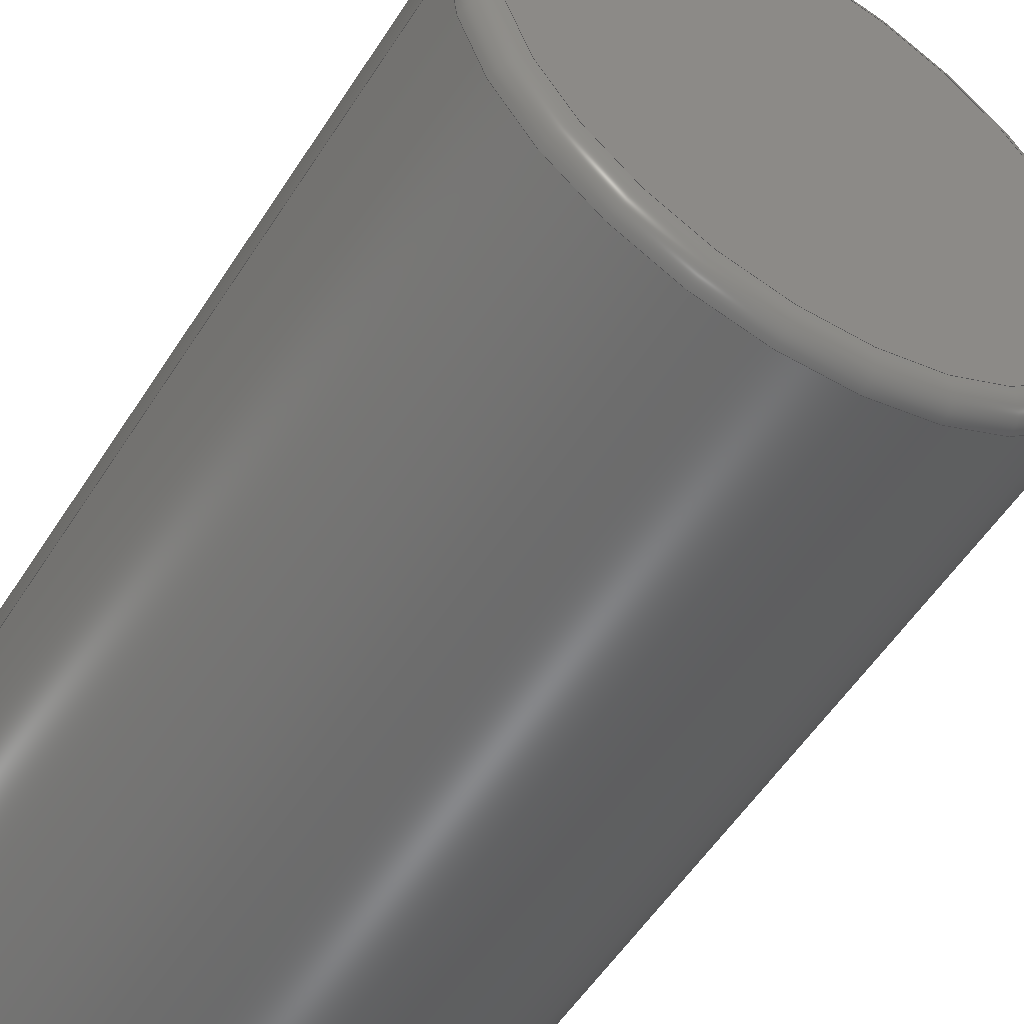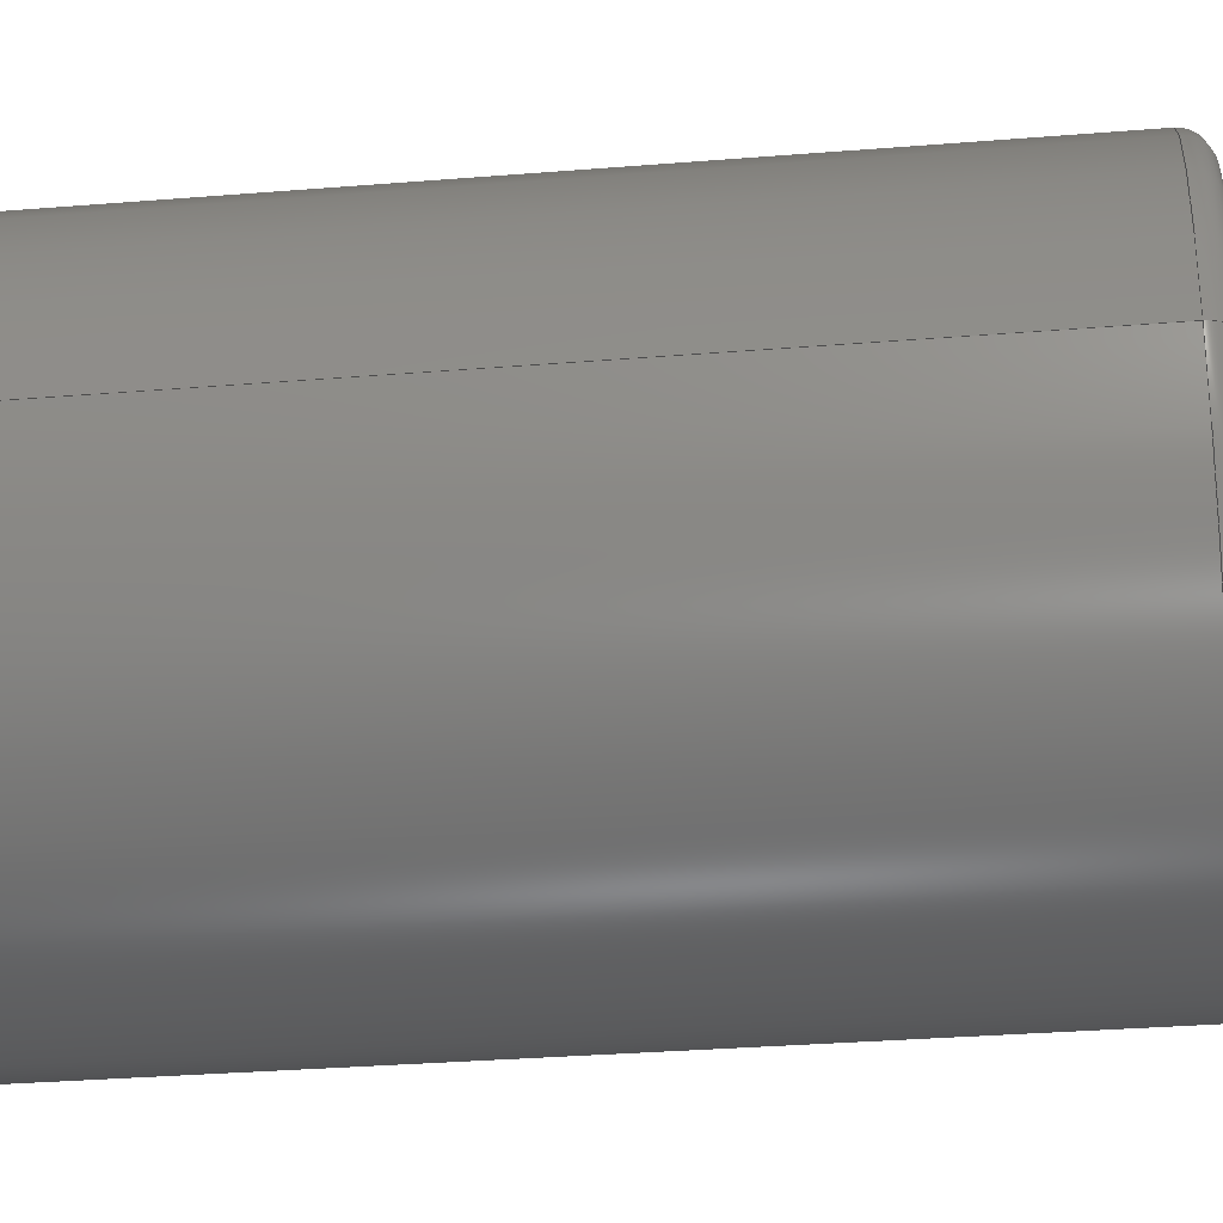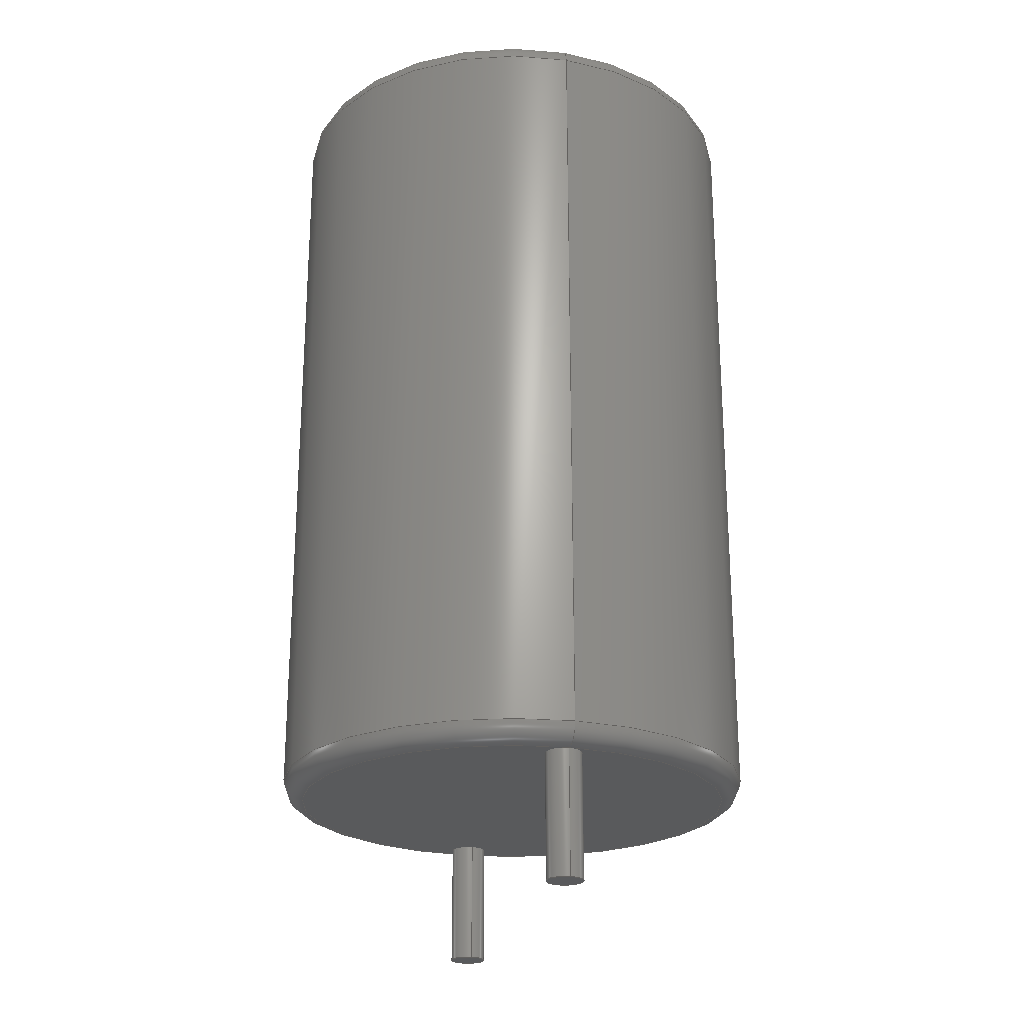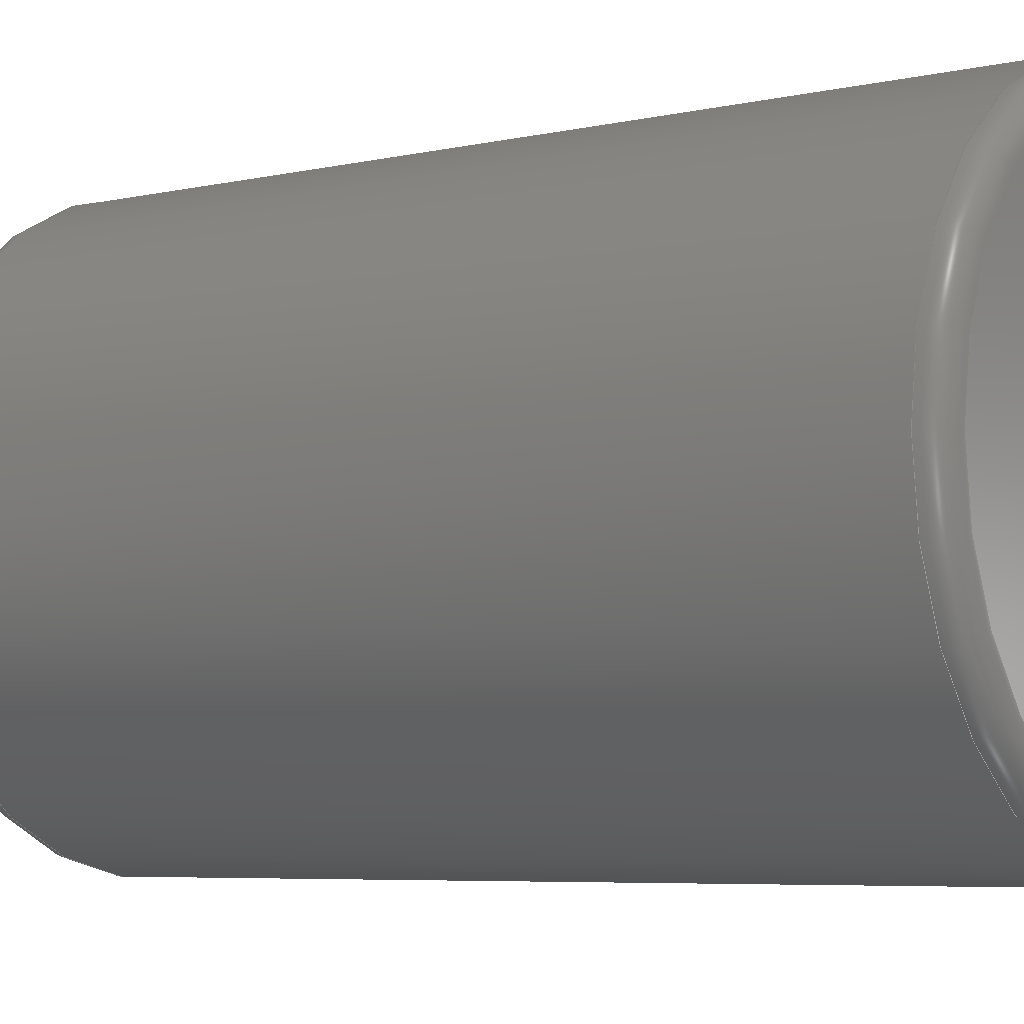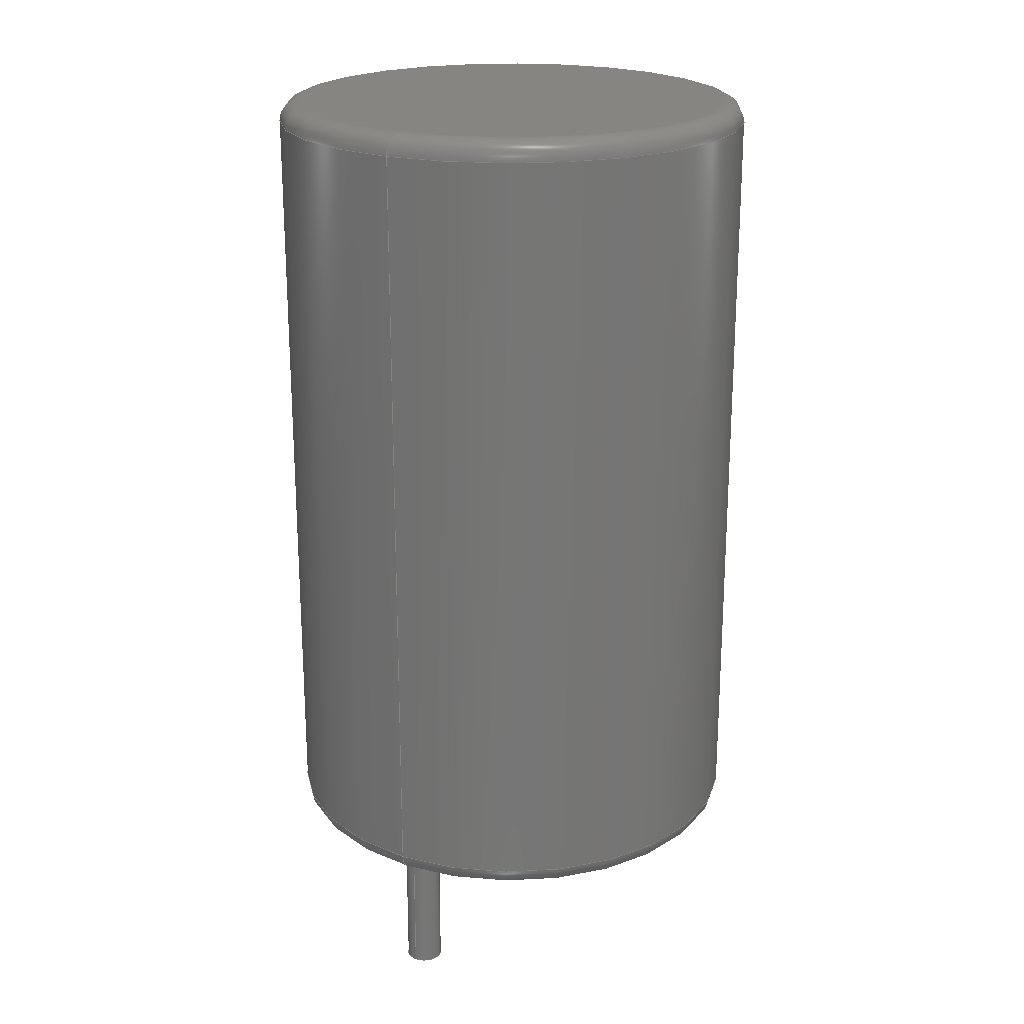
<metadata>
{"format":"step","ext":"step","renderer":"f3d","projection":"perspective","resolution":1024,"background":"white","views":[{"elev":-53.6,"azim":148.3,"up":"+Y"},{"elev":-30.9,"azim":96.7,"up":"+Y"},{"elev":-23.6,"azim":75.6,"up":"+Z"},{"elev":-5.3,"azim":-52.7,"up":"+Y"},{"elev":21.5,"azim":119.4,"up":"+Z"}]}
</metadata>
<code>
ISO-10303-21;
DATA;
#1 = APPLICATION_PROTOCOL_DEFINITION('committee draft',
  'automotive_design',1997,#2);
#2 = APPLICATION_CONTEXT(
  'core data for automotive mechanical design processes');
#3 = SHAPE_DEFINITION_REPRESENTATION(#4,#10);
#4 = PRODUCT_DEFINITION_SHAPE('','',#5);
#5 = PRODUCT_DEFINITION('design','',#6,#9);
#6 = PRODUCT_DEFINITION_FORMATION('','',#7);
#7 = PRODUCT('L_Radial_D12mm_P10mm_Neosid_SD12_style1',
  'L_Radial_D12mm_P10mm_Neosid_SD12_style1','',(#8));
#8 = MECHANICAL_CONTEXT('',#2,'mechanical');
#9 = PRODUCT_DEFINITION_CONTEXT('part definition',#2,'design');
#10 = ADVANCED_BREP_SHAPE_REPRESENTATION('',(#11,#15),#210);
#11 = AXIS2_PLACEMENT_3D('',#12,#13,#14);
#12 = CARTESIAN_POINT('',(0,0,0));
#13 = DIRECTION('',(0,0,1));
#14 = DIRECTION('',(1,0,-0));
#15 = MANIFOLD_SOLID_BREP('',#16);
#16 = CLOSED_SHELL('',(#17,#50,#76,#102,#133,#142,#167,#192,#201));
#17 = ADVANCED_FACE('',(#18),#45,.T.);
#18 = FACE_BOUND('',#19,.F.);
#19 = EDGE_LOOP('',(#20,#30,#37,#38));
#20 = ORIENTED_EDGE('',*,*,#21,.T.);
#21 = EDGE_CURVE('',#22,#24,#26,.T.);
#22 = VERTEX_POINT('',#23);
#23 = CARTESIAN_POINT('',(11,0,0.6));
#24 = VERTEX_POINT('',#25);
#25 = CARTESIAN_POINT('',(11,0,19.6));
#26 = LINE('',#27,#28);
#27 = CARTESIAN_POINT('',(11,0,0.1));
#28 = VECTOR('',#29,1);
#29 = DIRECTION('',(0,0,1));
#30 = ORIENTED_EDGE('',*,*,#31,.T.);
#31 = EDGE_CURVE('',#24,#24,#32,.T.);
#32 = CIRCLE('',#33,6);
#33 = AXIS2_PLACEMENT_3D('',#34,#35,#36);
#34 = CARTESIAN_POINT('',(5,0,19.6));
#35 = DIRECTION('',(0,0,1));
#36 = DIRECTION('',(1,0,0));
#37 = ORIENTED_EDGE('',*,*,#21,.F.);
#38 = ORIENTED_EDGE('',*,*,#39,.F.);
#39 = EDGE_CURVE('',#22,#22,#40,.T.);
#40 = CIRCLE('',#41,6);
#41 = AXIS2_PLACEMENT_3D('',#42,#43,#44);
#42 = CARTESIAN_POINT('',(5,0,0.6));
#43 = DIRECTION('',(0,0,1));
#44 = DIRECTION('',(1,0,0));
#45 = CYLINDRICAL_SURFACE('',#46,6);
#46 = AXIS2_PLACEMENT_3D('',#47,#48,#49);
#47 = CARTESIAN_POINT('',(5,0,0.1));
#48 = DIRECTION('',(-0,-0,-1));
#49 = DIRECTION('',(1,0,0));
#50 = ADVANCED_FACE('',(#51),#71,.T.);
#51 = FACE_BOUND('',#52,.F.);
#52 = EDGE_LOOP('',(#53,#62,#63,#64));
#53 = ORIENTED_EDGE('',*,*,#54,.F.);
#54 = EDGE_CURVE('',#22,#55,#57,.T.);
#55 = VERTEX_POINT('',#56);
#56 = CARTESIAN_POINT('',(10.5,0,0.1));
#57 = CIRCLE('',#58,0.5);
#58 = AXIS2_PLACEMENT_3D('',#59,#60,#61);
#59 = CARTESIAN_POINT('',(10.5,0,0.6));
#60 = DIRECTION('',(-0,1,0));
#61 = DIRECTION('',(1,0,0));
#62 = ORIENTED_EDGE('',*,*,#39,.T.);
#63 = ORIENTED_EDGE('',*,*,#54,.T.);
#64 = ORIENTED_EDGE('',*,*,#65,.F.);
#65 = EDGE_CURVE('',#55,#55,#66,.T.);
#66 = CIRCLE('',#67,5.5);
#67 = AXIS2_PLACEMENT_3D('',#68,#69,#70);
#68 = CARTESIAN_POINT('',(5,0,0.1));
#69 = DIRECTION('',(0,0,1));
#70 = DIRECTION('',(1,0,0));
#71 = TOROIDAL_SURFACE('',#72,5.5,0.5);
#72 = AXIS2_PLACEMENT_3D('',#73,#74,#75);
#73 = CARTESIAN_POINT('',(5,0,0.6));
#74 = DIRECTION('',(0,0,-1));
#75 = DIRECTION('',(1,0,0));
#76 = ADVANCED_FACE('',(#77),#97,.T.);
#77 = FACE_BOUND('',#78,.T.);
#78 = EDGE_LOOP('',(#79,#88,#89,#90));
#79 = ORIENTED_EDGE('',*,*,#80,.F.);
#80 = EDGE_CURVE('',#24,#81,#83,.T.);
#81 = VERTEX_POINT('',#82);
#82 = CARTESIAN_POINT('',(10.5,0,20.1));
#83 = CIRCLE('',#84,0.5);
#84 = AXIS2_PLACEMENT_3D('',#85,#86,#87);
#85 = CARTESIAN_POINT('',(10.5,0,19.6));
#86 = DIRECTION('',(0,-1,0));
#87 = DIRECTION('',(1,0,0));
#88 = ORIENTED_EDGE('',*,*,#31,.T.);
#89 = ORIENTED_EDGE('',*,*,#80,.T.);
#90 = ORIENTED_EDGE('',*,*,#91,.F.);
#91 = EDGE_CURVE('',#81,#81,#92,.T.);
#92 = CIRCLE('',#93,5.5);
#93 = AXIS2_PLACEMENT_3D('',#94,#95,#96);
#94 = CARTESIAN_POINT('',(5,0,20.1));
#95 = DIRECTION('',(0,0,1));
#96 = DIRECTION('',(1,0,0));
#97 = TOROIDAL_SURFACE('',#98,5.5,0.5);
#98 = AXIS2_PLACEMENT_3D('',#99,#100,#101);
#99 = CARTESIAN_POINT('',(5,0,19.6));
#100 = DIRECTION('',(0,0,1));
#101 = DIRECTION('',(1,0,0));
#102 = ADVANCED_FACE('',(#103,#106,#117),#128,.T.);
#103 = FACE_BOUND('',#104,.T.);
#104 = EDGE_LOOP('',(#105));
#105 = ORIENTED_EDGE('',*,*,#65,.F.);
#106 = FACE_BOUND('',#107,.T.);
#107 = EDGE_LOOP('',(#108));
#108 = ORIENTED_EDGE('',*,*,#109,.F.);
#109 = EDGE_CURVE('',#110,#110,#112,.T.);
#110 = VERTEX_POINT('',#111);
#111 = CARTESIAN_POINT('',(10.45,0,0.1));
#112 = CIRCLE('',#113,0.45);
#113 = AXIS2_PLACEMENT_3D('',#114,#115,#116);
#114 = CARTESIAN_POINT('',(10,0,0.1));
#115 = DIRECTION('',(0,0,-1));
#116 = DIRECTION('',(1,0,0));
#117 = FACE_BOUND('',#118,.T.);
#118 = EDGE_LOOP('',(#119));
#119 = ORIENTED_EDGE('',*,*,#120,.F.);
#120 = EDGE_CURVE('',#121,#121,#123,.T.);
#121 = VERTEX_POINT('',#122);
#122 = CARTESIAN_POINT('',(0.45,0,0.1));
#123 = CIRCLE('',#124,0.45);
#124 = AXIS2_PLACEMENT_3D('',#125,#126,#127);
#125 = CARTESIAN_POINT('',(0,0,0.1));
#126 = DIRECTION('',(0,0,-1));
#127 = DIRECTION('',(1,0,0));
#128 = PLANE('',#129);
#129 = AXIS2_PLACEMENT_3D('',#130,#131,#132);
#130 = CARTESIAN_POINT('',(11,0,0.1));
#131 = DIRECTION('',(0,0,-1));
#132 = DIRECTION('',(-1,0,0));
#133 = ADVANCED_FACE('',(#134),#137,.F.);
#134 = FACE_BOUND('',#135,.F.);
#135 = EDGE_LOOP('',(#136));
#136 = ORIENTED_EDGE('',*,*,#91,.F.);
#137 = PLANE('',#138);
#138 = AXIS2_PLACEMENT_3D('',#139,#140,#141);
#139 = CARTESIAN_POINT('',(11,0,20.1));
#140 = DIRECTION('',(0,0,-1));
#141 = DIRECTION('',(-1,0,0));
#142 = ADVANCED_FACE('',(#143),#162,.T.);
#143 = FACE_BOUND('',#144,.F.);
#144 = EDGE_LOOP('',(#145,#154,#160,#161));
#145 = ORIENTED_EDGE('',*,*,#146,.F.);
#146 = EDGE_CURVE('',#147,#147,#149,.T.);
#147 = VERTEX_POINT('',#148);
#148 = CARTESIAN_POINT('',(10.45,0,-3));
#149 = CIRCLE('',#150,0.45);
#150 = AXIS2_PLACEMENT_3D('',#151,#152,#153);
#151 = CARTESIAN_POINT('',(10,0,-3));
#152 = DIRECTION('',(0,0,1));
#153 = DIRECTION('',(1,0,0));
#154 = ORIENTED_EDGE('',*,*,#155,.T.);
#155 = EDGE_CURVE('',#147,#110,#156,.T.);
#156 = LINE('',#157,#158);
#157 = CARTESIAN_POINT('',(10.45,0,-3));
#158 = VECTOR('',#159,1);
#159 = DIRECTION('',(0,0,1));
#160 = ORIENTED_EDGE('',*,*,#109,.F.);
#161 = ORIENTED_EDGE('',*,*,#155,.F.);
#162 = CYLINDRICAL_SURFACE('',#163,0.45);
#163 = AXIS2_PLACEMENT_3D('',#164,#165,#166);
#164 = CARTESIAN_POINT('',(10,0,-3));
#165 = DIRECTION('',(-0,-0,-1));
#166 = DIRECTION('',(1,0,0));
#167 = ADVANCED_FACE('',(#168),#187,.T.);
#168 = FACE_BOUND('',#169,.F.);
#169 = EDGE_LOOP('',(#170,#179,#185,#186));
#170 = ORIENTED_EDGE('',*,*,#171,.F.);
#171 = EDGE_CURVE('',#172,#172,#174,.T.);
#172 = VERTEX_POINT('',#173);
#173 = CARTESIAN_POINT('',(0.45,0,-3));
#174 = CIRCLE('',#175,0.45);
#175 = AXIS2_PLACEMENT_3D('',#176,#177,#178);
#176 = CARTESIAN_POINT('',(0,0,-3));
#177 = DIRECTION('',(0,0,1));
#178 = DIRECTION('',(1,0,0));
#179 = ORIENTED_EDGE('',*,*,#180,.T.);
#180 = EDGE_CURVE('',#172,#121,#181,.T.);
#181 = LINE('',#182,#183);
#182 = CARTESIAN_POINT('',(0.45,0,-3));
#183 = VECTOR('',#184,1);
#184 = DIRECTION('',(0,0,1));
#185 = ORIENTED_EDGE('',*,*,#120,.F.);
#186 = ORIENTED_EDGE('',*,*,#180,.F.);
#187 = CYLINDRICAL_SURFACE('',#188,0.45);
#188 = AXIS2_PLACEMENT_3D('',#189,#190,#191);
#189 = CARTESIAN_POINT('',(0,0,-3));
#190 = DIRECTION('',(-0,-0,-1));
#191 = DIRECTION('',(1,0,0));
#192 = ADVANCED_FACE('',(#193),#196,.T.);
#193 = FACE_BOUND('',#194,.F.);
#194 = EDGE_LOOP('',(#195));
#195 = ORIENTED_EDGE('',*,*,#146,.T.);
#196 = PLANE('',#197);
#197 = AXIS2_PLACEMENT_3D('',#198,#199,#200);
#198 = CARTESIAN_POINT('',(10.45,0,-3));
#199 = DIRECTION('',(0,0,-1));
#200 = DIRECTION('',(-1,0,0));
#201 = ADVANCED_FACE('',(#202),#205,.T.);
#202 = FACE_BOUND('',#203,.F.);
#203 = EDGE_LOOP('',(#204));
#204 = ORIENTED_EDGE('',*,*,#171,.T.);
#205 = PLANE('',#206);
#206 = AXIS2_PLACEMENT_3D('',#207,#208,#209);
#207 = CARTESIAN_POINT('',(0.45,0,-3));
#208 = DIRECTION('',(0,0,-1));
#209 = DIRECTION('',(-1,0,0));
#210 = ( GEOMETRIC_REPRESENTATION_CONTEXT(3) 
GLOBAL_UNCERTAINTY_ASSIGNED_CONTEXT((#214)) GLOBAL_UNIT_ASSIGNED_CONTEXT
((#211,#212,#213)) REPRESENTATION_CONTEXT('Context #1',
  '3D Context with UNIT and UNCERTAINTY') );
#211 = ( LENGTH_UNIT() NAMED_UNIT(*) SI_UNIT(.MILLI.,.METRE.) );
#212 = ( NAMED_UNIT(*) PLANE_ANGLE_UNIT() SI_UNIT($,.RADIAN.) );
#213 = ( NAMED_UNIT(*) SI_UNIT($,.STERADIAN.) SOLID_ANGLE_UNIT() );
#214 = UNCERTAINTY_MEASURE_WITH_UNIT(LENGTH_MEASURE(1e-07),#211,
  'distance_accuracy_value','confusion accuracy');
#215 = PRODUCT_TYPE('part',$,(#7));
#216 = MECHANICAL_DESIGN_GEOMETRIC_PRESENTATION_REPRESENTATION('',(#217,
    #225,#232,#239,#246,#253,#261,#268,#275),#210);
#217 = STYLED_ITEM('color',(#218),#17);
#218 = PRESENTATION_STYLE_ASSIGNMENT((#219));
#219 = SURFACE_STYLE_USAGE(.BOTH.,#220);
#220 = SURFACE_SIDE_STYLE('',(#221));
#221 = SURFACE_STYLE_FILL_AREA(#222);
#222 = FILL_AREA_STYLE('',(#223));
#223 = FILL_AREA_STYLE_COLOUR('',#224);
#224 = COLOUR_RGB('',0.148,0.145,0.145);
#225 = STYLED_ITEM('color',(#226),#50);
#226 = PRESENTATION_STYLE_ASSIGNMENT((#227));
#227 = SURFACE_STYLE_USAGE(.BOTH.,#228);
#228 = SURFACE_SIDE_STYLE('',(#229));
#229 = SURFACE_STYLE_FILL_AREA(#230);
#230 = FILL_AREA_STYLE('',(#231));
#231 = FILL_AREA_STYLE_COLOUR('',#224);
#232 = STYLED_ITEM('color',(#233),#76);
#233 = PRESENTATION_STYLE_ASSIGNMENT((#234));
#234 = SURFACE_STYLE_USAGE(.BOTH.,#235);
#235 = SURFACE_SIDE_STYLE('',(#236));
#236 = SURFACE_STYLE_FILL_AREA(#237);
#237 = FILL_AREA_STYLE('',(#238));
#238 = FILL_AREA_STYLE_COLOUR('',#224);
#239 = STYLED_ITEM('color',(#240),#102);
#240 = PRESENTATION_STYLE_ASSIGNMENT((#241));
#241 = SURFACE_STYLE_USAGE(.BOTH.,#242);
#242 = SURFACE_SIDE_STYLE('',(#243));
#243 = SURFACE_STYLE_FILL_AREA(#244);
#244 = FILL_AREA_STYLE('',(#245));
#245 = FILL_AREA_STYLE_COLOUR('',#224);
#246 = STYLED_ITEM('color',(#247),#133);
#247 = PRESENTATION_STYLE_ASSIGNMENT((#248));
#248 = SURFACE_STYLE_USAGE(.BOTH.,#249);
#249 = SURFACE_SIDE_STYLE('',(#250));
#250 = SURFACE_STYLE_FILL_AREA(#251);
#251 = FILL_AREA_STYLE('',(#252));
#252 = FILL_AREA_STYLE_COLOUR('',#224);
#253 = STYLED_ITEM('color',(#254),#142);
#254 = PRESENTATION_STYLE_ASSIGNMENT((#255));
#255 = SURFACE_STYLE_USAGE(.BOTH.,#256);
#256 = SURFACE_SIDE_STYLE('',(#257));
#257 = SURFACE_STYLE_FILL_AREA(#258);
#258 = FILL_AREA_STYLE('',(#259));
#259 = FILL_AREA_STYLE_COLOUR('',#260);
#260 = COLOUR_RGB('',0.824,0.82,0.781);
#261 = STYLED_ITEM('color',(#262),#167);
#262 = PRESENTATION_STYLE_ASSIGNMENT((#263));
#263 = SURFACE_STYLE_USAGE(.BOTH.,#264);
#264 = SURFACE_SIDE_STYLE('',(#265));
#265 = SURFACE_STYLE_FILL_AREA(#266);
#266 = FILL_AREA_STYLE('',(#267));
#267 = FILL_AREA_STYLE_COLOUR('',#260);
#268 = STYLED_ITEM('color',(#269),#192);
#269 = PRESENTATION_STYLE_ASSIGNMENT((#270));
#270 = SURFACE_STYLE_USAGE(.BOTH.,#271);
#271 = SURFACE_SIDE_STYLE('',(#272));
#272 = SURFACE_STYLE_FILL_AREA(#273);
#273 = FILL_AREA_STYLE('',(#274));
#274 = FILL_AREA_STYLE_COLOUR('',#260);
#275 = STYLED_ITEM('color',(#276),#201);
#276 = PRESENTATION_STYLE_ASSIGNMENT((#277));
#277 = SURFACE_STYLE_USAGE(.BOTH.,#278);
#278 = SURFACE_SIDE_STYLE('',(#279));
#279 = SURFACE_STYLE_FILL_AREA(#280);
#280 = FILL_AREA_STYLE('',(#281));
#281 = FILL_AREA_STYLE_COLOUR('',#260);
ENDSEC;
END-ISO-10303-21;

</code>
